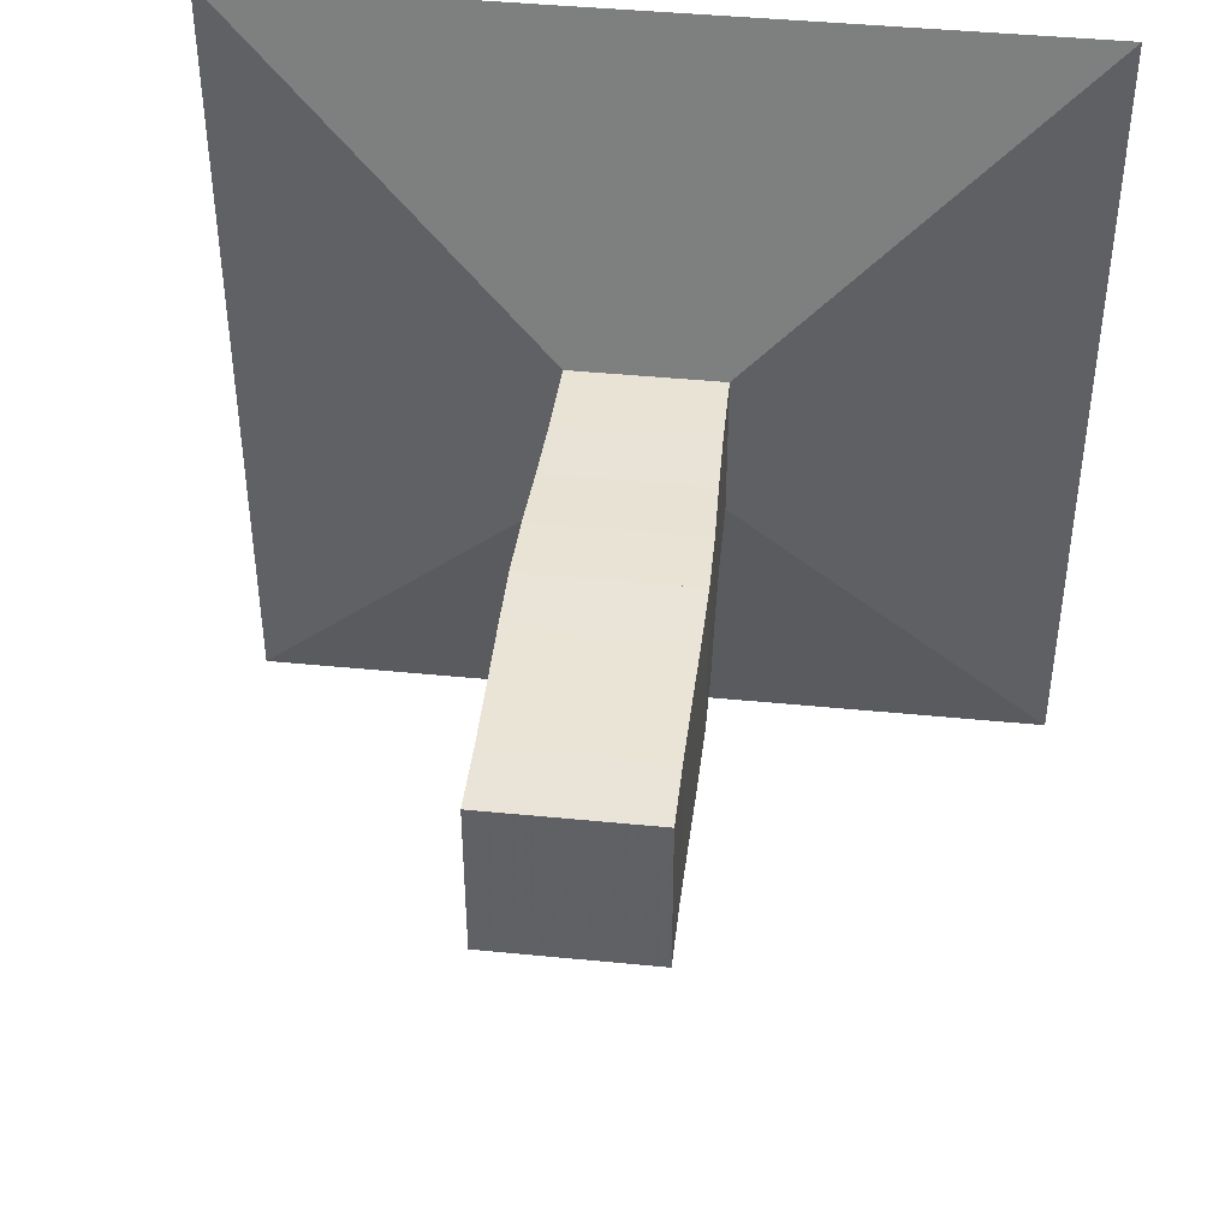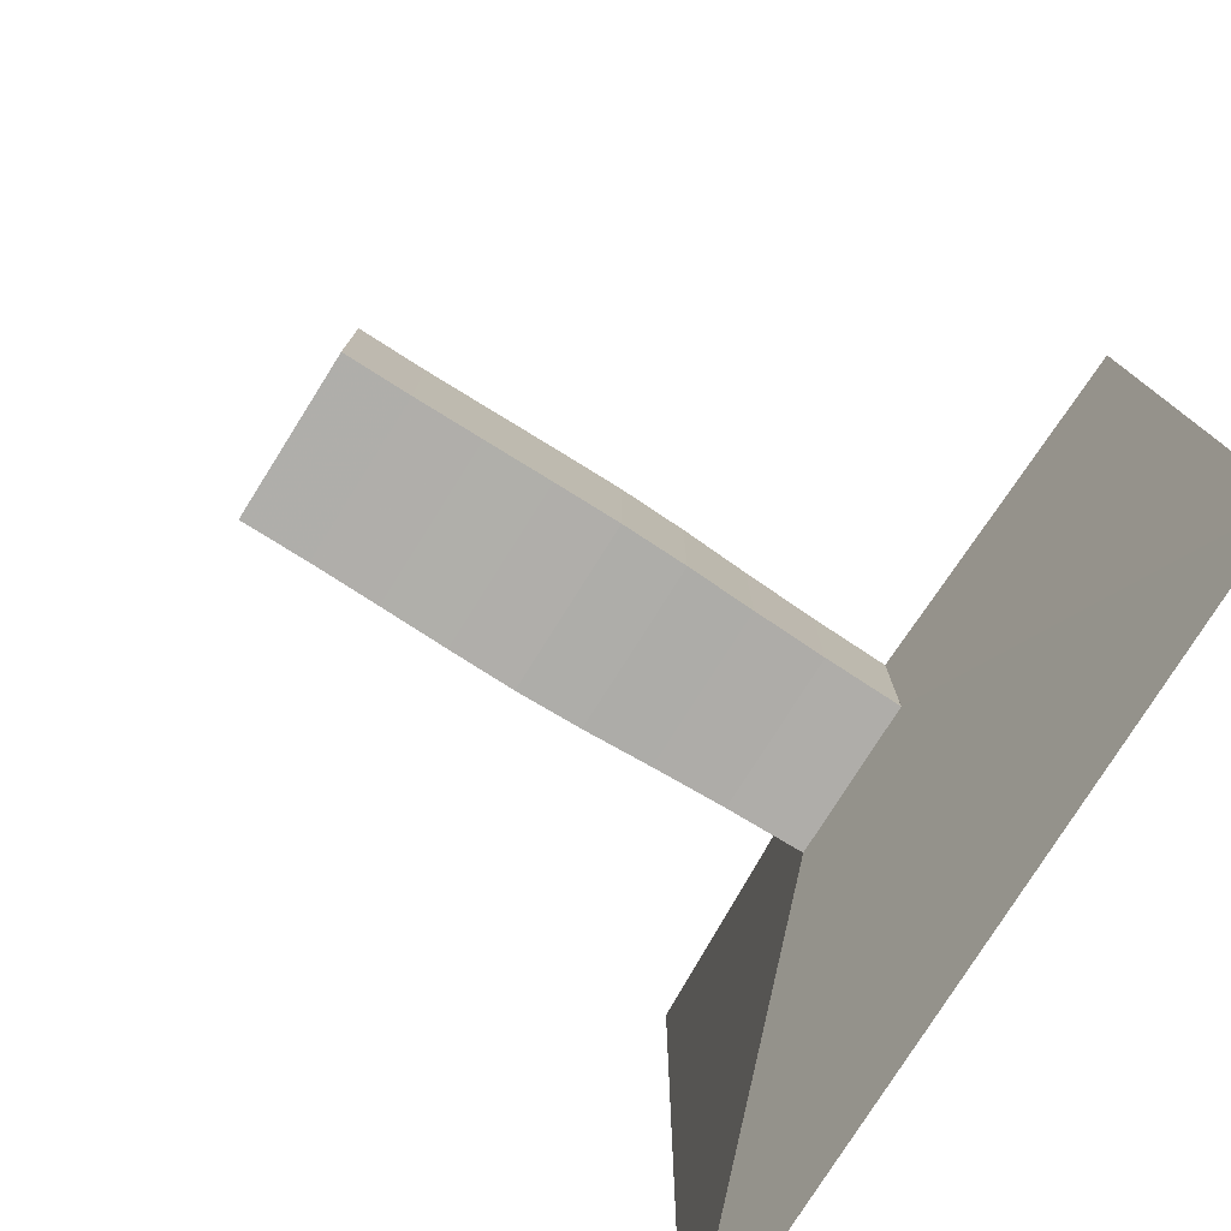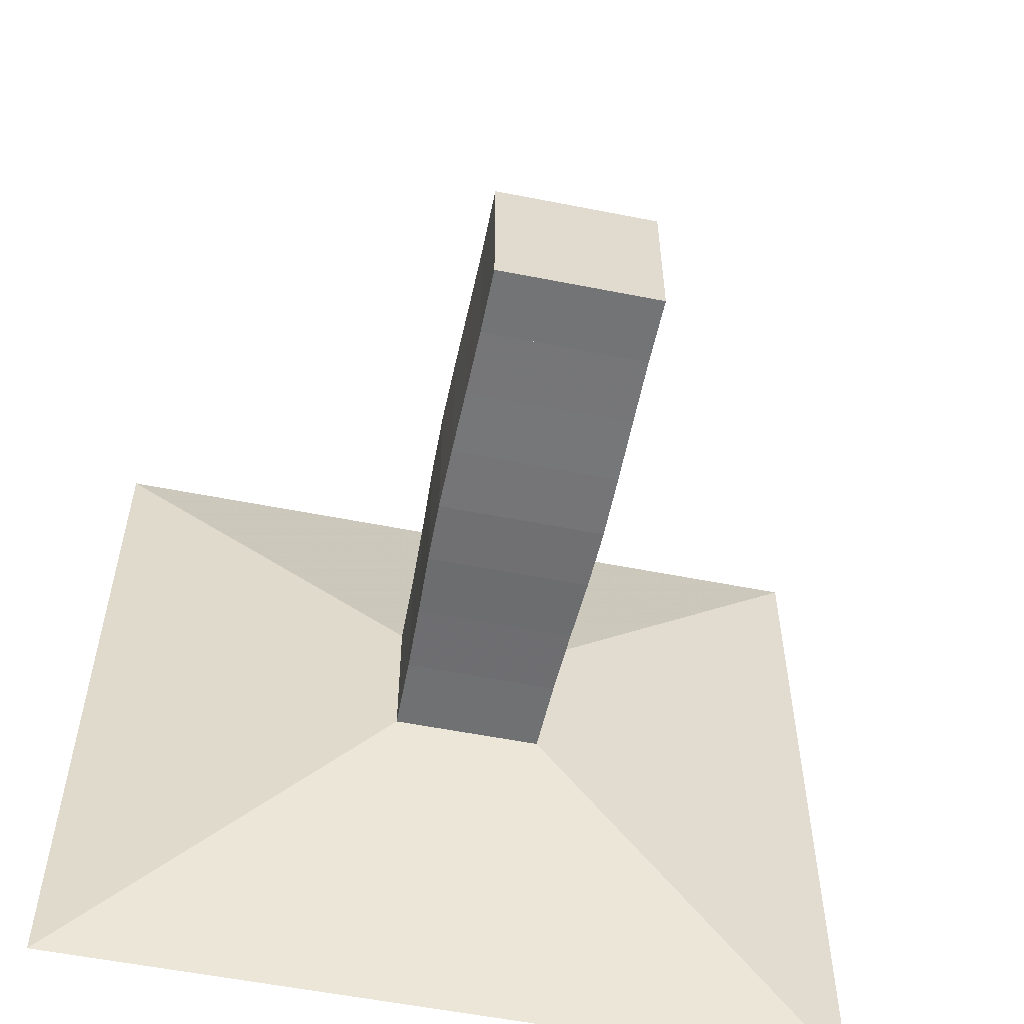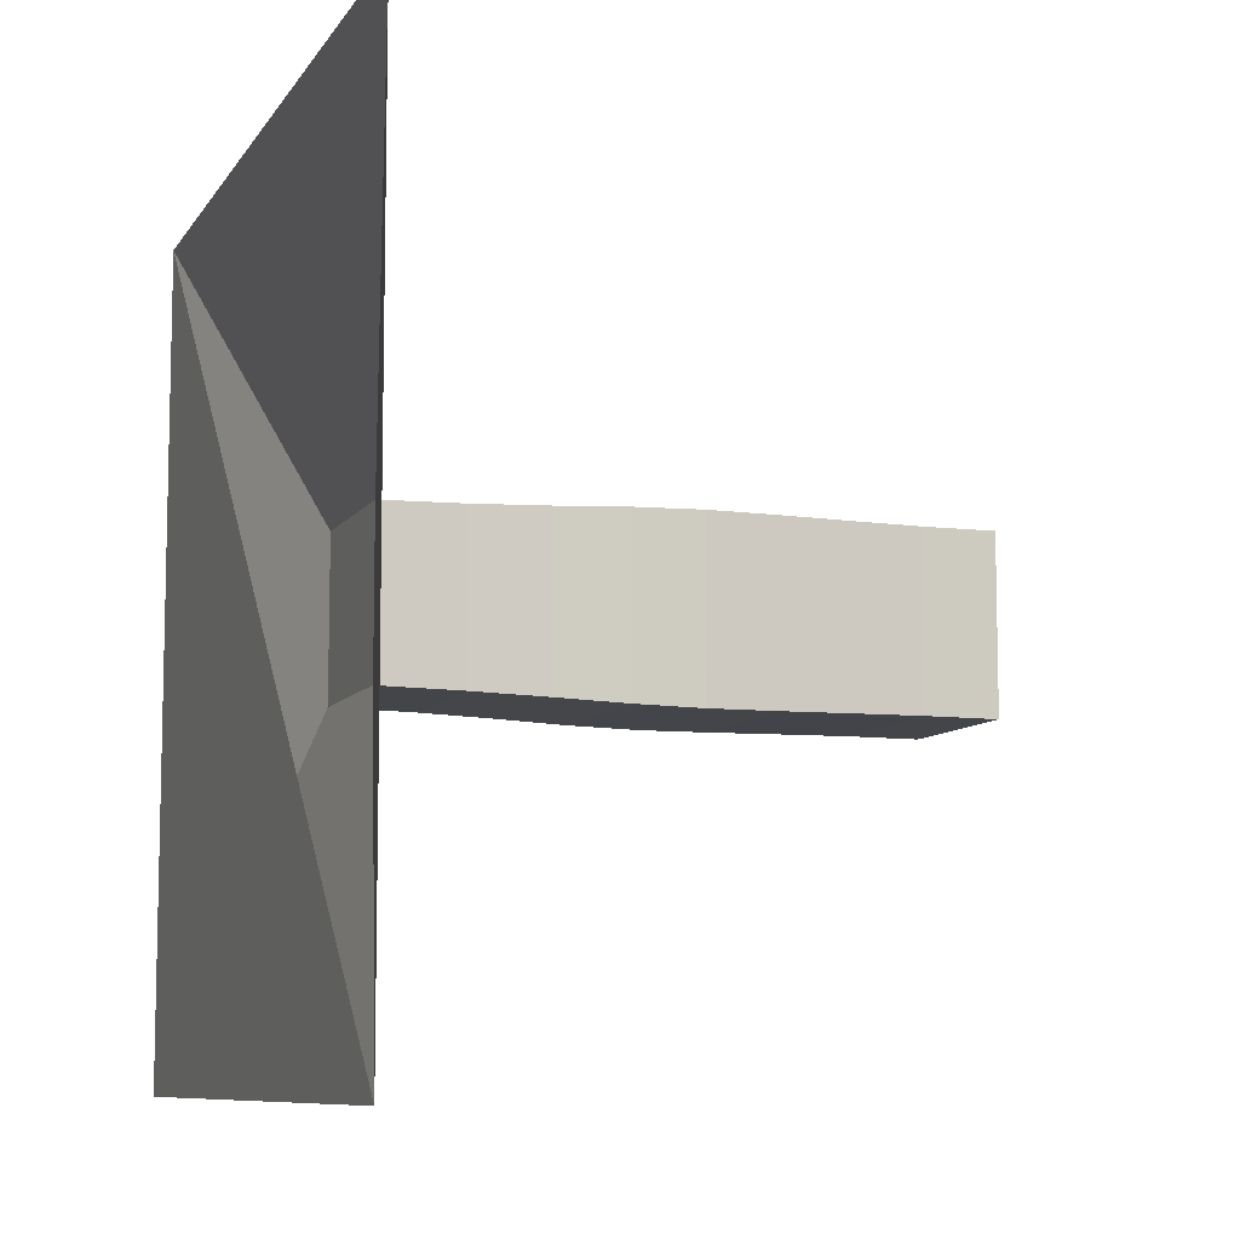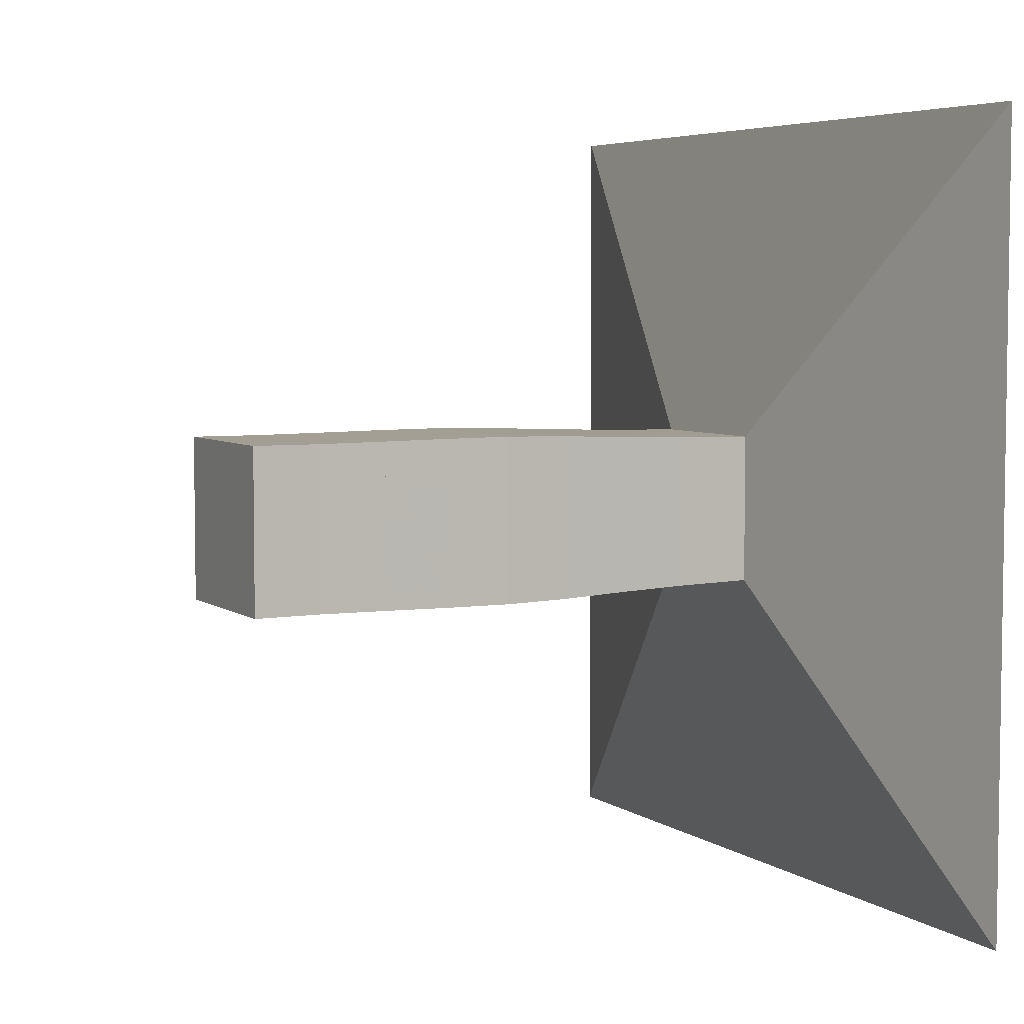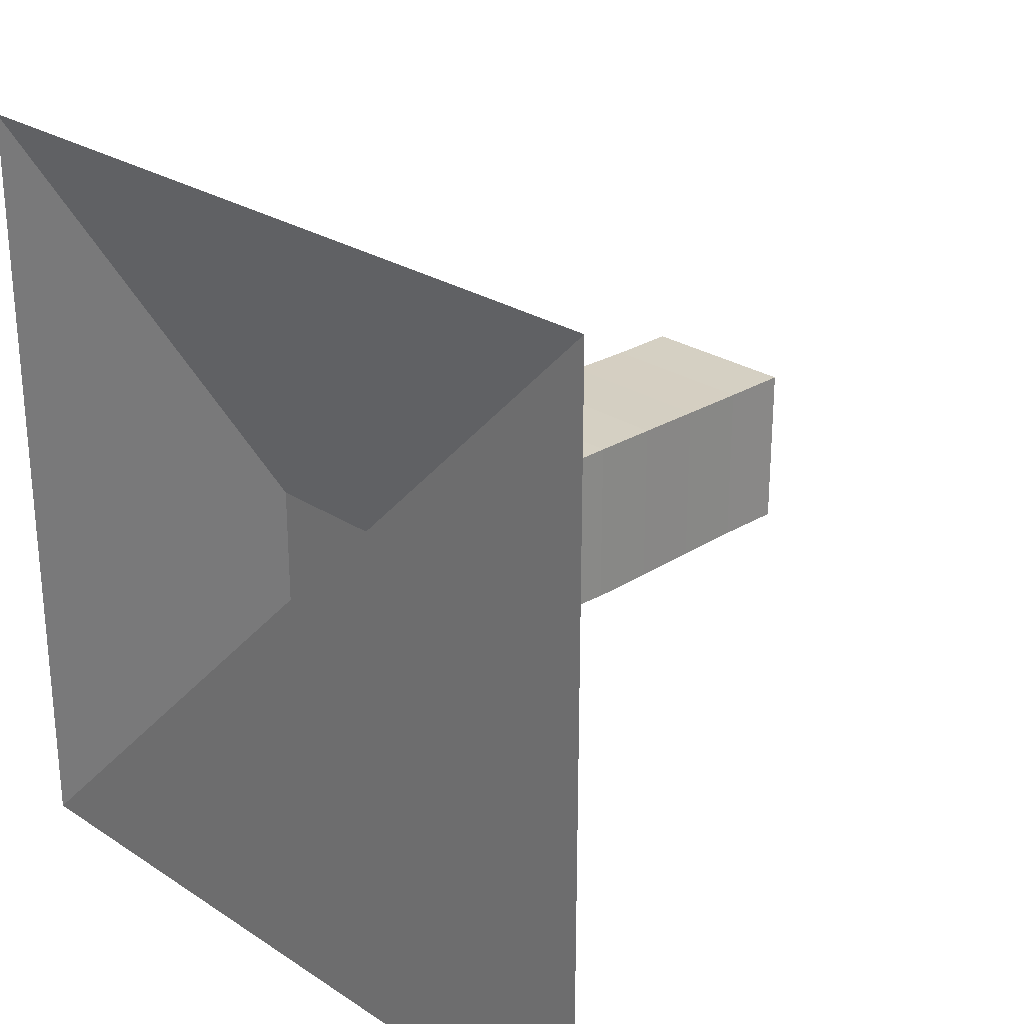
<metadata>
{"format":"obj","ext":"obj","renderer":"f3d","projection":"perspective","resolution":1024,"background":"white","views":[{"elev":43.2,"azim":96.7,"up":"+Z"},{"elev":-77.7,"azim":147.8,"up":"+Y"},{"elev":-56.3,"azim":78.3,"up":"+Z"},{"elev":-8.7,"azim":-19.3,"up":"+Y"},{"elev":5.2,"azim":152.9,"up":"+Z"},{"elev":26.2,"azim":-44.3,"up":"+Z"}]}
</metadata>
<code>
v 0 -1 -1
v 0 -1 1
v 0 1 1
v 0 1 -1
v 0.1983 -0.1871 -0.1871
v 0.1983 -0.1871 0.1871
v 0.1983 0.1871 0.1871
v 0.1983 0.1871 -0.1871
v 0.3893 -0.1907 -0.1907
v 0.3893 -0.1907 0.1907
v 0.3893 0.1907 0.1907
v 0.3893 0.1907 -0.1907
v 0.5689 -0.1966 -0.1966
v 0.5689 -0.1966 0.1966
v 0.5689 0.1966 0.1966
v 0.5689 0.1966 -0.1966
v 0.7362 -0.2037 -0.2037
v 0.7362 -0.2037 0.2037
v 0.7362 0.2037 0.2037
v 0.7362 0.2037 -0.2037
v 0.8978 -0.2073 -0.2073
v 0.8978 -0.2073 0.2073
v 0.8978 0.2073 0.2073
v 0.8978 0.2073 -0.2073
v 1.061 -0.2063 -0.2063
v 1.061 -0.2063 0.2063
v 1.061 0.2063 0.2063
v 1.061 0.2063 -0.2063
v 1.227 -0.2044 -0.2044
v 1.227 -0.2044 0.2044
v 1.227 0.2044 0.2044
v 1.227 0.2044 -0.2044
v 1.396 -0.2028 -0.2028
v 1.396 -0.2028 0.2028
v 1.396 0.2028 0.2028
v 1.396 0.2028 -0.2028
v 1.564 -0.2034 -0.2034
v 1.564 -0.2034 0.2034
v 1.564 0.2034 0.2034
v 1.564 0.2034 -0.2034
f 1 2 4 5
f 5 6 7 8
f 5 6 2 1
f 6 7 3 2
f 7 8 4 3
f 8 5 1 4
f 9 10 11 12
f 9 10 6 5
f 10 11 7 6
f 11 12 8 7
f 12 9 5 8
f 13 14 15 16
f 13 14 10 9
f 14 15 11 10
f 15 16 12 11
f 16 13 9 12
f 17 18 19 20
f 17 18 14 13
f 18 19 15 14
f 19 20 16 15
f 20 17 13 16
f 21 22 23 24
f 21 22 18 17
f 22 23 19 18
f 23 24 20 19
f 24 21 17 20
f 25 26 27 28
f 25 26 22 21
f 26 27 23 22
f 27 28 24 23
f 28 25 21 24
f 29 30 31 32
f 29 30 26 25
f 30 31 27 26
f 31 32 28 27
f 32 29 25 28
f 33 34 35 36
f 33 34 30 29
f 34 35 31 30
f 35 36 32 31
f 36 33 29 32
f 37 38 39 40
f 37 38 34 33
f 38 39 35 34
f 39 40 36 35
f 40 37 33 36

</code>
